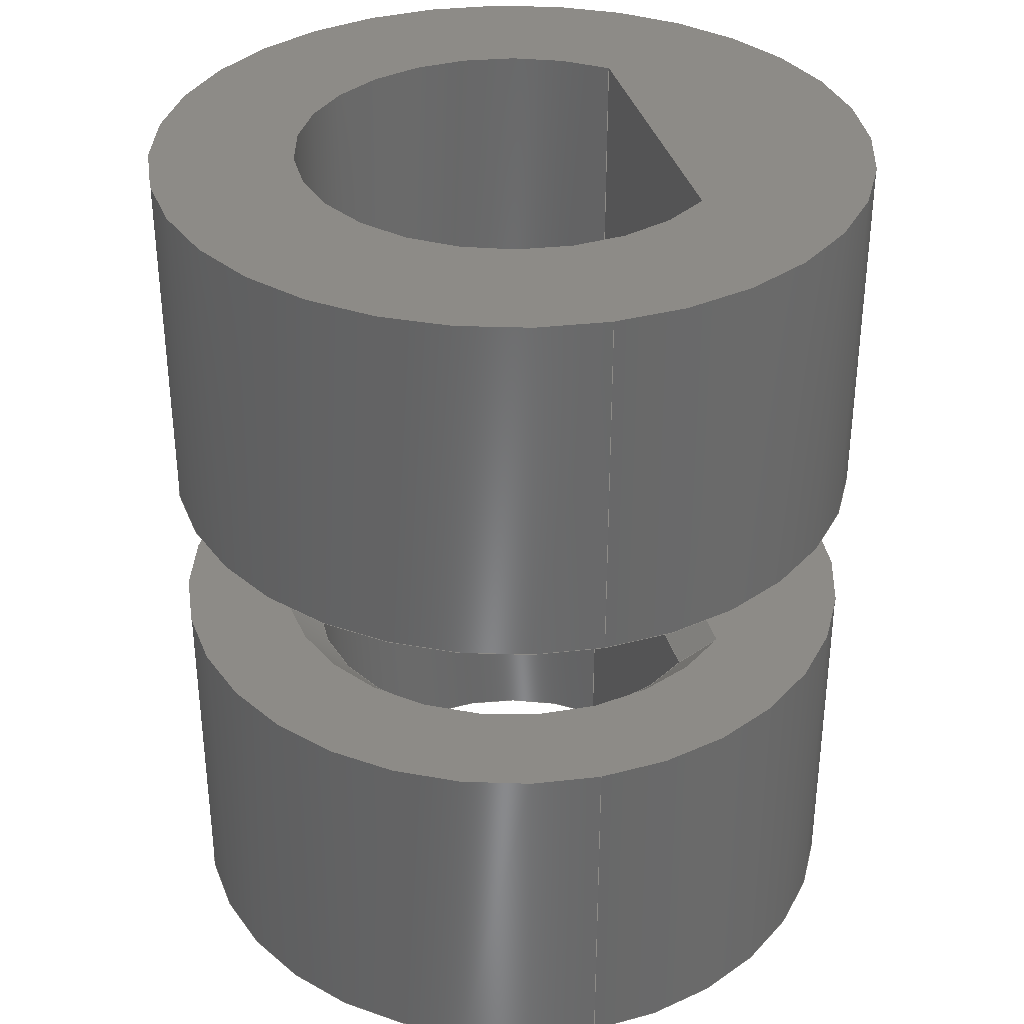
<metadata>
{"format":"step","ext":"step","renderer":"f3d","projection":"perspective","resolution":1024,"background":"white","views":[{"elev":34.4,"azim":75.7,"up":"+Z"}]}
</metadata>
<code>
ISO-10303-21;
DATA;
#1 = APPLICATION_PROTOCOL_DEFINITION('international standard',
  'automotive_design',2000,#2);
#2 = APPLICATION_CONTEXT(
  'core data for automotive mechanical design processes');
#3 = SHAPE_DEFINITION_REPRESENTATION(#4,#10);
#4 = PRODUCT_DEFINITION_SHAPE('','',#5);
#5 = PRODUCT_DEFINITION('design','',#6,#9);
#6 = PRODUCT_DEFINITION_FORMATION('','',#7);
#7 = PRODUCT('Open CASCADE STEP translator 7.6 3',
  'Open CASCADE STEP translator 7.6 3','',(#8));
#8 = PRODUCT_CONTEXT('',#2,'mechanical');
#9 = PRODUCT_DEFINITION_CONTEXT('part definition',#2,'design');
#10 = ADVANCED_BREP_SHAPE_REPRESENTATION('',(#11,#15),#501);
#11 = AXIS2_PLACEMENT_3D('',#12,#13,#14);
#12 = CARTESIAN_POINT('',(0,0,0));
#13 = DIRECTION('',(0,0,1));
#14 = DIRECTION('',(1,0,-0));
#15 = MANIFOLD_SOLID_BREP('',#16);
#16 = CLOSED_SHELL('',(#17,#59,#81,#115,#136,#153,#208,#225,#256,#280,
    #304,#321,#363,#388,#422,#439,#467,#489));
#17 = ADVANCED_FACE('',(#18),#54,.F.);
#18 = FACE_BOUND('',#19,.T.);
#19 = EDGE_LOOP('',(#20,#30,#39,#47));
#20 = ORIENTED_EDGE('',*,*,#21,.T.);
#21 = EDGE_CURVE('',#22,#24,#26,.T.);
#22 = VERTEX_POINT('',#23);
#23 = CARTESIAN_POINT('',(-4.444,4.09,3.25));
#24 = VERTEX_POINT('',#25);
#25 = CARTESIAN_POINT('',(-4.444,4.09,12.25));
#26 = LINE('',#27,#28);
#27 = CARTESIAN_POINT('',(-4.444,4.09,2.25));
#28 = VECTOR('',#29,1);
#29 = DIRECTION('',(0,0,1));
#30 = ORIENTED_EDGE('',*,*,#31,.T.);
#31 = EDGE_CURVE('',#24,#32,#34,.T.);
#32 = VERTEX_POINT('',#33);
#33 = CARTESIAN_POINT('',(4.444,4.09,12.25));
#34 = CIRCLE('',#35,6.04);
#35 = AXIS2_PLACEMENT_3D('',#36,#37,#38);
#36 = CARTESIAN_POINT('',(0,0,12.25));
#37 = DIRECTION('',(0,0,1));
#38 = DIRECTION('',(1,0,0));
#39 = ORIENTED_EDGE('',*,*,#40,.F.);
#40 = EDGE_CURVE('',#41,#32,#43,.T.);
#41 = VERTEX_POINT('',#42);
#42 = CARTESIAN_POINT('',(4.444,4.09,3.25));
#43 = LINE('',#44,#45);
#44 = CARTESIAN_POINT('',(4.444,4.09,2.25));
#45 = VECTOR('',#46,1);
#46 = DIRECTION('',(0,0,1));
#47 = ORIENTED_EDGE('',*,*,#48,.F.);
#48 = EDGE_CURVE('',#22,#41,#49,.T.);
#49 = CIRCLE('',#50,6.04);
#50 = AXIS2_PLACEMENT_3D('',#51,#52,#53);
#51 = CARTESIAN_POINT('',(0,0,3.25));
#52 = DIRECTION('',(0,0,1));
#53 = DIRECTION('',(-0.7358,0.6772,0));
#54 = CYLINDRICAL_SURFACE('',#55,6.04);
#55 = AXIS2_PLACEMENT_3D('',#56,#57,#58);
#56 = CARTESIAN_POINT('',(0,0,2.25));
#57 = DIRECTION('',(-0,-0,-1));
#58 = DIRECTION('',(1,0,0));
#59 = ADVANCED_FACE('',(#60),#76,.F.);
#60 = FACE_BOUND('',#61,.F.);
#61 = EDGE_LOOP('',(#62,#63,#69,#70));
#62 = ORIENTED_EDGE('',*,*,#21,.T.);
#63 = ORIENTED_EDGE('',*,*,#64,.T.);
#64 = EDGE_CURVE('',#24,#32,#65,.T.);
#65 = LINE('',#66,#67);
#66 = CARTESIAN_POINT('',(-4.444,4.09,12.25));
#67 = VECTOR('',#68,1);
#68 = DIRECTION('',(1,0,0));
#69 = ORIENTED_EDGE('',*,*,#40,.F.);
#70 = ORIENTED_EDGE('',*,*,#71,.F.);
#71 = EDGE_CURVE('',#22,#41,#72,.T.);
#72 = LINE('',#73,#74);
#73 = CARTESIAN_POINT('',(-4.444,4.09,3.25));
#74 = VECTOR('',#75,1);
#75 = DIRECTION('',(1,0,0));
#76 = PLANE('',#77);
#77 = AXIS2_PLACEMENT_3D('',#78,#79,#80);
#78 = CARTESIAN_POINT('',(-4.444,4.09,2.25));
#79 = DIRECTION('',(0,1,0));
#80 = DIRECTION('',(1,0,0));
#81 = ADVANCED_FACE('',(#82),#110,.F.);
#82 = FACE_BOUND('',#83,.T.);
#83 = EDGE_LOOP('',(#84,#93,#94,#103));
#84 = ORIENTED_EDGE('',*,*,#85,.F.);
#85 = EDGE_CURVE('',#22,#86,#88,.T.);
#86 = VERTEX_POINT('',#87);
#87 = CARTESIAN_POINT('',(-4.863,5.09,2.25));
#88 = PARABOLA('',#89,0.6894);
#89 = AXIS2_PLACEMENT_3D('',#90,#91,#92);
#90 = CARTESIAN_POINT('',(0,-0.975,8.315));
#91 = DIRECTION('',(0,0.7071,0.7071));
#92 = DIRECTION('',(0,0.7071,-0.7071));
#93 = ORIENTED_EDGE('',*,*,#48,.T.);
#94 = ORIENTED_EDGE('',*,*,#95,.T.);
#95 = EDGE_CURVE('',#41,#96,#98,.T.);
#96 = VERTEX_POINT('',#97);
#97 = CARTESIAN_POINT('',(4.863,5.09,2.25));
#98 = PARABOLA('',#99,0.6894);
#99 = AXIS2_PLACEMENT_3D('',#100,#101,#102);
#100 = CARTESIAN_POINT('',(0,-0.975,8.315));
#101 = DIRECTION('',(0,-0.7071,-0.7071));
#102 = DIRECTION('',(0,0.7071,-0.7071));
#103 = ORIENTED_EDGE('',*,*,#104,.F.);
#104 = EDGE_CURVE('',#86,#96,#105,.T.);
#105 = CIRCLE('',#106,7.04);
#106 = AXIS2_PLACEMENT_3D('',#107,#108,#109);
#107 = CARTESIAN_POINT('',(0,0,2.25));
#108 = DIRECTION('',(0,0,1));
#109 = DIRECTION('',(-0.7358,0.6772,0));
#110 = CONICAL_SURFACE('',#111,6.04,0.7854);
#111 = AXIS2_PLACEMENT_3D('',#112,#113,#114);
#112 = CARTESIAN_POINT('',(0,0,3.25));
#113 = DIRECTION('',(-0,-0,-1));
#114 = DIRECTION('',(-0.7358,0.6772,0));
#115 = ADVANCED_FACE('',(#116,#127),#131,.T.);
#116 = FACE_BOUND('',#117,.T.);
#117 = EDGE_LOOP('',(#118));
#118 = ORIENTED_EDGE('',*,*,#119,.T.);
#119 = EDGE_CURVE('',#120,#120,#122,.T.);
#120 = VERTEX_POINT('',#121);
#121 = CARTESIAN_POINT('',(10,0,12.25));
#122 = CIRCLE('',#123,10);
#123 = AXIS2_PLACEMENT_3D('',#124,#125,#126);
#124 = CARTESIAN_POINT('',(0,0,12.25));
#125 = DIRECTION('',(0,0,1));
#126 = DIRECTION('',(1,0,0));
#127 = FACE_BOUND('',#128,.F.);
#128 = EDGE_LOOP('',(#129,#130));
#129 = ORIENTED_EDGE('',*,*,#31,.T.);
#130 = ORIENTED_EDGE('',*,*,#64,.F.);
#131 = PLANE('',#132);
#132 = AXIS2_PLACEMENT_3D('',#133,#134,#135);
#133 = CARTESIAN_POINT('',(0,-0.02473,12.25));
#134 = DIRECTION('',(0,0,1));
#135 = DIRECTION('',(1,0,0));
#136 = ADVANCED_FACE('',(#137),#148,.T.);
#137 = FACE_BOUND('',#138,.F.);
#138 = EDGE_LOOP('',(#139,#140,#141,#142));
#139 = ORIENTED_EDGE('',*,*,#85,.F.);
#140 = ORIENTED_EDGE('',*,*,#71,.T.);
#141 = ORIENTED_EDGE('',*,*,#95,.T.);
#142 = ORIENTED_EDGE('',*,*,#143,.F.);
#143 = EDGE_CURVE('',#86,#96,#144,.T.);
#144 = LINE('',#145,#146);
#145 = CARTESIAN_POINT('',(-4.444,5.09,2.25));
#146 = VECTOR('',#147,1);
#147 = DIRECTION('',(1,0,0));
#148 = PLANE('',#149);
#149 = AXIS2_PLACEMENT_3D('',#150,#151,#152);
#150 = CARTESIAN_POINT('',(-4.444,4.59,2.75));
#151 = DIRECTION('',(0,-0.7071,-0.7071));
#152 = DIRECTION('',(-1,-0,-0));
#153 = ADVANCED_FACE('',(#154,#165,#169),#203,.F.);
#154 = FACE_BOUND('',#155,.F.);
#155 = EDGE_LOOP('',(#156));
#156 = ORIENTED_EDGE('',*,*,#157,.T.);
#157 = EDGE_CURVE('',#158,#158,#160,.T.);
#158 = VERTEX_POINT('',#159);
#159 = CARTESIAN_POINT('',(10,0,2.25));
#160 = CIRCLE('',#161,10);
#161 = AXIS2_PLACEMENT_3D('',#162,#163,#164);
#162 = CARTESIAN_POINT('',(0,0,2.25));
#163 = DIRECTION('',(0,0,1));
#164 = DIRECTION('',(1,0,0));
#165 = FACE_BOUND('',#166,.F.);
#166 = EDGE_LOOP('',(#167,#168));
#167 = ORIENTED_EDGE('',*,*,#104,.F.);
#168 = ORIENTED_EDGE('',*,*,#143,.T.);
#169 = FACE_BOUND('',#170,.F.);
#170 = EDGE_LOOP('',(#171,#181,#189,#197));
#171 = ORIENTED_EDGE('',*,*,#172,.F.);
#172 = EDGE_CURVE('',#173,#175,#177,.T.);
#173 = VERTEX_POINT('',#174);
#174 = CARTESIAN_POINT('',(-1,6,2.25));
#175 = VERTEX_POINT('',#176);
#176 = CARTESIAN_POINT('',(1,6,2.25));
#177 = LINE('',#178,#179);
#178 = CARTESIAN_POINT('',(-0.5,6,2.25));
#179 = VECTOR('',#180,1);
#180 = DIRECTION('',(1,-2.2e-16,0));
#181 = ORIENTED_EDGE('',*,*,#182,.T.);
#182 = EDGE_CURVE('',#173,#183,#185,.T.);
#183 = VERTEX_POINT('',#184);
#184 = CARTESIAN_POINT('',(-1,8,2.25));
#185 = LINE('',#186,#187);
#186 = CARTESIAN_POINT('',(-1,3.488,2.25));
#187 = VECTOR('',#188,1);
#188 = DIRECTION('',(2.2e-16,1,0));
#189 = ORIENTED_EDGE('',*,*,#190,.F.);
#190 = EDGE_CURVE('',#191,#183,#193,.T.);
#191 = VERTEX_POINT('',#192);
#192 = CARTESIAN_POINT('',(1,8,2.25));
#193 = LINE('',#194,#195);
#194 = CARTESIAN_POINT('',(-0.5,8,2.25));
#195 = VECTOR('',#196,1);
#196 = DIRECTION('',(-1,2.2e-16,0));
#197 = ORIENTED_EDGE('',*,*,#198,.F.);
#198 = EDGE_CURVE('',#175,#191,#199,.T.);
#199 = LINE('',#200,#201);
#200 = CARTESIAN_POINT('',(1,3.488,2.25));
#201 = VECTOR('',#202,1);
#202 = DIRECTION('',(2.2e-16,1,0));
#203 = PLANE('',#204);
#204 = AXIS2_PLACEMENT_3D('',#205,#206,#207);
#205 = CARTESIAN_POINT('',(0,-0.02473,2.25));
#206 = DIRECTION('',(0,0,1));
#207 = DIRECTION('',(1,0,0));
#208 = ADVANCED_FACE('',(#209),#220,.T.);
#209 = FACE_BOUND('',#210,.F.);
#210 = EDGE_LOOP('',(#211,#217,#218,#219));
#211 = ORIENTED_EDGE('',*,*,#212,.T.);
#212 = EDGE_CURVE('',#158,#120,#213,.T.);
#213 = LINE('',#214,#215);
#214 = CARTESIAN_POINT('',(10,0,2.25));
#215 = VECTOR('',#216,1);
#216 = DIRECTION('',(0,0,1));
#217 = ORIENTED_EDGE('',*,*,#119,.T.);
#218 = ORIENTED_EDGE('',*,*,#212,.F.);
#219 = ORIENTED_EDGE('',*,*,#157,.F.);
#220 = CYLINDRICAL_SURFACE('',#221,10);
#221 = AXIS2_PLACEMENT_3D('',#222,#223,#224);
#222 = CARTESIAN_POINT('',(0,0,2.25));
#223 = DIRECTION('',(-0,-0,-1));
#224 = DIRECTION('',(1,0,0));
#225 = ADVANCED_FACE('',(#226),#251,.T.);
#226 = FACE_BOUND('',#227,.T.);
#227 = EDGE_LOOP('',(#228,#236,#244,#250));
#228 = ORIENTED_EDGE('',*,*,#229,.F.);
#229 = EDGE_CURVE('',#230,#173,#232,.T.);
#230 = VERTEX_POINT('',#231);
#231 = CARTESIAN_POINT('',(-1,6,-2.25));
#232 = LINE('',#233,#234);
#233 = CARTESIAN_POINT('',(-1,6,-5));
#234 = VECTOR('',#235,1);
#235 = DIRECTION('',(0,0,1));
#236 = ORIENTED_EDGE('',*,*,#237,.F.);
#237 = EDGE_CURVE('',#238,#230,#240,.T.);
#238 = VERTEX_POINT('',#239);
#239 = CARTESIAN_POINT('',(1,6,-2.25));
#240 = LINE('',#241,#242);
#241 = CARTESIAN_POINT('',(-0.5,6,-2.25));
#242 = VECTOR('',#243,1);
#243 = DIRECTION('',(-1,2.2e-16,0));
#244 = ORIENTED_EDGE('',*,*,#245,.T.);
#245 = EDGE_CURVE('',#238,#175,#246,.T.);
#246 = LINE('',#247,#248);
#247 = CARTESIAN_POINT('',(1,6,-5));
#248 = VECTOR('',#249,1);
#249 = DIRECTION('',(0,0,1));
#250 = ORIENTED_EDGE('',*,*,#172,.F.);
#251 = PLANE('',#252);
#252 = AXIS2_PLACEMENT_3D('',#253,#254,#255);
#253 = CARTESIAN_POINT('',(-1,6,-5));
#254 = DIRECTION('',(-2.2e-16,-1,2.2e-16));
#255 = DIRECTION('',(-2.2e-16,2.2e-16,1));
#256 = ADVANCED_FACE('',(#257),#275,.T.);
#257 = FACE_BOUND('',#258,.T.);
#258 = EDGE_LOOP('',(#259,#260,#268,#274));
#259 = ORIENTED_EDGE('',*,*,#245,.F.);
#260 = ORIENTED_EDGE('',*,*,#261,.F.);
#261 = EDGE_CURVE('',#262,#238,#264,.T.);
#262 = VERTEX_POINT('',#263);
#263 = CARTESIAN_POINT('',(1,8,-2.25));
#264 = LINE('',#265,#266);
#265 = CARTESIAN_POINT('',(1,3.488,-2.25));
#266 = VECTOR('',#267,1);
#267 = DIRECTION('',(-2.2e-16,-1,0));
#268 = ORIENTED_EDGE('',*,*,#269,.F.);
#269 = EDGE_CURVE('',#191,#262,#270,.T.);
#270 = LINE('',#271,#272);
#271 = CARTESIAN_POINT('',(1,8,5));
#272 = VECTOR('',#273,1);
#273 = DIRECTION('',(0,0,-1));
#274 = ORIENTED_EDGE('',*,*,#198,.F.);
#275 = PLANE('',#276);
#276 = AXIS2_PLACEMENT_3D('',#277,#278,#279);
#277 = CARTESIAN_POINT('',(1,7,-4.441e-16));
#278 = DIRECTION('',(1,-2.2e-16,2.2e-16));
#279 = DIRECTION('',(-2.2e-16,0,1));
#280 = ADVANCED_FACE('',(#281),#299,.T.);
#281 = FACE_BOUND('',#282,.T.);
#282 = EDGE_LOOP('',(#283,#291,#292,#293));
#283 = ORIENTED_EDGE('',*,*,#284,.F.);
#284 = EDGE_CURVE('',#183,#285,#287,.T.);
#285 = VERTEX_POINT('',#286);
#286 = CARTESIAN_POINT('',(-1,8,-2.25));
#287 = LINE('',#288,#289);
#288 = CARTESIAN_POINT('',(-1,8,5));
#289 = VECTOR('',#290,1);
#290 = DIRECTION('',(0,0,-1));
#291 = ORIENTED_EDGE('',*,*,#190,.F.);
#292 = ORIENTED_EDGE('',*,*,#269,.T.);
#293 = ORIENTED_EDGE('',*,*,#294,.F.);
#294 = EDGE_CURVE('',#285,#262,#295,.T.);
#295 = LINE('',#296,#297);
#296 = CARTESIAN_POINT('',(-0.5,8,-2.25));
#297 = VECTOR('',#298,1);
#298 = DIRECTION('',(1,-2.2e-16,0));
#299 = PLANE('',#300);
#300 = AXIS2_PLACEMENT_3D('',#301,#302,#303);
#301 = CARTESIAN_POINT('',(-1,8,5));
#302 = DIRECTION('',(2.2e-16,1,-2.2e-16));
#303 = DIRECTION('',(2.2e-16,-2.2e-16,-1));
#304 = ADVANCED_FACE('',(#305),#316,.F.);
#305 = FACE_BOUND('',#306,.F.);
#306 = EDGE_LOOP('',(#307,#308,#314,#315));
#307 = ORIENTED_EDGE('',*,*,#229,.F.);
#308 = ORIENTED_EDGE('',*,*,#309,.F.);
#309 = EDGE_CURVE('',#285,#230,#310,.T.);
#310 = LINE('',#311,#312);
#311 = CARTESIAN_POINT('',(-1,3.488,-2.25));
#312 = VECTOR('',#313,1);
#313 = DIRECTION('',(-2.2e-16,-1,0));
#314 = ORIENTED_EDGE('',*,*,#284,.F.);
#315 = ORIENTED_EDGE('',*,*,#182,.F.);
#316 = PLANE('',#317);
#317 = AXIS2_PLACEMENT_3D('',#318,#319,#320);
#318 = CARTESIAN_POINT('',(-1,7,-1.332e-15));
#319 = DIRECTION('',(1,-2.2e-16,2.2e-16));
#320 = DIRECTION('',(-2.2e-16,0,1));
#321 = ADVANCED_FACE('',(#322,#333,#352),#358,.F.);
#322 = FACE_BOUND('',#323,.T.);
#323 = EDGE_LOOP('',(#324));
#324 = ORIENTED_EDGE('',*,*,#325,.T.);
#325 = EDGE_CURVE('',#326,#326,#328,.T.);
#326 = VERTEX_POINT('',#327);
#327 = CARTESIAN_POINT('',(10,0,-2.25));
#328 = CIRCLE('',#329,10);
#329 = AXIS2_PLACEMENT_3D('',#330,#331,#332);
#330 = CARTESIAN_POINT('',(0,0,-2.25));
#331 = DIRECTION('',(0,0,1));
#332 = DIRECTION('',(1,0,0));
#333 = FACE_BOUND('',#334,.T.);
#334 = EDGE_LOOP('',(#335,#346));
#335 = ORIENTED_EDGE('',*,*,#336,.F.);
#336 = EDGE_CURVE('',#337,#339,#341,.T.);
#337 = VERTEX_POINT('',#338);
#338 = CARTESIAN_POINT('',(-4.863,5.09,-2.25));
#339 = VERTEX_POINT('',#340);
#340 = CARTESIAN_POINT('',(4.863,5.09,-2.25));
#341 = CIRCLE('',#342,7.04);
#342 = AXIS2_PLACEMENT_3D('',#343,#344,#345);
#343 = CARTESIAN_POINT('',(0,0,-2.25));
#344 = DIRECTION('',(0,0,1));
#345 = DIRECTION('',(-0.7358,0.6772,0));
#346 = ORIENTED_EDGE('',*,*,#347,.T.);
#347 = EDGE_CURVE('',#337,#339,#348,.T.);
#348 = LINE('',#349,#350);
#349 = CARTESIAN_POINT('',(-4.444,5.09,-2.25));
#350 = VECTOR('',#351,1);
#351 = DIRECTION('',(1,0,0));
#352 = FACE_BOUND('',#353,.T.);
#353 = EDGE_LOOP('',(#354,#355,#356,#357));
#354 = ORIENTED_EDGE('',*,*,#261,.T.);
#355 = ORIENTED_EDGE('',*,*,#237,.T.);
#356 = ORIENTED_EDGE('',*,*,#309,.F.);
#357 = ORIENTED_EDGE('',*,*,#294,.T.);
#358 = PLANE('',#359);
#359 = AXIS2_PLACEMENT_3D('',#360,#361,#362);
#360 = CARTESIAN_POINT('',(0,-0.02473,-2.25));
#361 = DIRECTION('',(-0,-0,-1));
#362 = DIRECTION('',(-1,-0,-0));
#363 = ADVANCED_FACE('',(#364),#383,.T.);
#364 = FACE_BOUND('',#365,.T.);
#365 = EDGE_LOOP('',(#366,#374,#381,#382));
#366 = ORIENTED_EDGE('',*,*,#367,.T.);
#367 = EDGE_CURVE('',#326,#368,#370,.T.);
#368 = VERTEX_POINT('',#369);
#369 = CARTESIAN_POINT('',(10,0,-12.25));
#370 = LINE('',#371,#372);
#371 = CARTESIAN_POINT('',(10,0,-2.25));
#372 = VECTOR('',#373,1);
#373 = DIRECTION('',(-0,-0,-1));
#374 = ORIENTED_EDGE('',*,*,#375,.T.);
#375 = EDGE_CURVE('',#368,#368,#376,.T.);
#376 = CIRCLE('',#377,10);
#377 = AXIS2_PLACEMENT_3D('',#378,#379,#380);
#378 = CARTESIAN_POINT('',(0,0,-12.25));
#379 = DIRECTION('',(0,0,1));
#380 = DIRECTION('',(1,0,0));
#381 = ORIENTED_EDGE('',*,*,#367,.F.);
#382 = ORIENTED_EDGE('',*,*,#325,.F.);
#383 = CYLINDRICAL_SURFACE('',#384,10);
#384 = AXIS2_PLACEMENT_3D('',#385,#386,#387);
#385 = CARTESIAN_POINT('',(0,0,-2.25));
#386 = DIRECTION('',(0,0,1));
#387 = DIRECTION('',(1,0,0));
#388 = ADVANCED_FACE('',(#389),#417,.F.);
#389 = FACE_BOUND('',#390,.F.);
#390 = EDGE_LOOP('',(#391,#400,#409,#416));
#391 = ORIENTED_EDGE('',*,*,#392,.F.);
#392 = EDGE_CURVE('',#393,#337,#395,.T.);
#393 = VERTEX_POINT('',#394);
#394 = CARTESIAN_POINT('',(-4.444,4.09,-3.25));
#395 = PARABOLA('',#396,0.6894);
#396 = AXIS2_PLACEMENT_3D('',#397,#398,#399);
#397 = CARTESIAN_POINT('',(0,-0.975,-8.315));
#398 = DIRECTION('',(0,-0.7071,0.7071));
#399 = DIRECTION('',(0,0.7071,0.7071));
#400 = ORIENTED_EDGE('',*,*,#401,.T.);
#401 = EDGE_CURVE('',#393,#402,#404,.T.);
#402 = VERTEX_POINT('',#403);
#403 = CARTESIAN_POINT('',(4.444,4.09,-3.25));
#404 = CIRCLE('',#405,6.04);
#405 = AXIS2_PLACEMENT_3D('',#406,#407,#408);
#406 = CARTESIAN_POINT('',(0,0,-3.25));
#407 = DIRECTION('',(0,0,1));
#408 = DIRECTION('',(-0.7358,0.6772,0));
#409 = ORIENTED_EDGE('',*,*,#410,.T.);
#410 = EDGE_CURVE('',#402,#339,#411,.T.);
#411 = PARABOLA('',#412,0.6894);
#412 = AXIS2_PLACEMENT_3D('',#413,#414,#415);
#413 = CARTESIAN_POINT('',(0,-0.975,-8.315));
#414 = DIRECTION('',(0,0.7071,-0.7071));
#415 = DIRECTION('',(0,0.7071,0.7071));
#416 = ORIENTED_EDGE('',*,*,#336,.F.);
#417 = CONICAL_SURFACE('',#418,6.04,0.7854);
#418 = AXIS2_PLACEMENT_3D('',#419,#420,#421);
#419 = CARTESIAN_POINT('',(0,0,-3.25));
#420 = DIRECTION('',(0,0,1));
#421 = DIRECTION('',(-0.7358,0.6772,0));
#422 = ADVANCED_FACE('',(#423),#434,.T.);
#423 = FACE_BOUND('',#424,.T.);
#424 = EDGE_LOOP('',(#425,#426,#432,#433));
#425 = ORIENTED_EDGE('',*,*,#392,.F.);
#426 = ORIENTED_EDGE('',*,*,#427,.T.);
#427 = EDGE_CURVE('',#393,#402,#428,.T.);
#428 = LINE('',#429,#430);
#429 = CARTESIAN_POINT('',(-4.444,4.09,-3.25));
#430 = VECTOR('',#431,1);
#431 = DIRECTION('',(1,0,0));
#432 = ORIENTED_EDGE('',*,*,#410,.T.);
#433 = ORIENTED_EDGE('',*,*,#347,.F.);
#434 = PLANE('',#435);
#435 = AXIS2_PLACEMENT_3D('',#436,#437,#438);
#436 = CARTESIAN_POINT('',(-4.444,4.59,-2.75));
#437 = DIRECTION('',(0,-0.7071,0.7071));
#438 = DIRECTION('',(1,0,0));
#439 = ADVANCED_FACE('',(#440,#443),#462,.T.);
#440 = FACE_BOUND('',#441,.F.);
#441 = EDGE_LOOP('',(#442));
#442 = ORIENTED_EDGE('',*,*,#375,.T.);
#443 = FACE_BOUND('',#444,.T.);
#444 = EDGE_LOOP('',(#445,#456));
#445 = ORIENTED_EDGE('',*,*,#446,.T.);
#446 = EDGE_CURVE('',#447,#449,#451,.T.);
#447 = VERTEX_POINT('',#448);
#448 = CARTESIAN_POINT('',(-4.444,4.09,-12.25));
#449 = VERTEX_POINT('',#450);
#450 = CARTESIAN_POINT('',(4.444,4.09,-12.25));
#451 = CIRCLE('',#452,6.04);
#452 = AXIS2_PLACEMENT_3D('',#453,#454,#455);
#453 = CARTESIAN_POINT('',(0,0,-12.25));
#454 = DIRECTION('',(0,0,1));
#455 = DIRECTION('',(1,0,0));
#456 = ORIENTED_EDGE('',*,*,#457,.F.);
#457 = EDGE_CURVE('',#447,#449,#458,.T.);
#458 = LINE('',#459,#460);
#459 = CARTESIAN_POINT('',(-4.444,4.09,-12.25));
#460 = VECTOR('',#461,1);
#461 = DIRECTION('',(1,0,0));
#462 = PLANE('',#463);
#463 = AXIS2_PLACEMENT_3D('',#464,#465,#466);
#464 = CARTESIAN_POINT('',(0,-0.02473,-12.25));
#465 = DIRECTION('',(-0,-0,-1));
#466 = DIRECTION('',(-1,-0,-0));
#467 = ADVANCED_FACE('',(#468),#484,.F.);
#468 = FACE_BOUND('',#469,.F.);
#469 = EDGE_LOOP('',(#470,#471,#477,#478));
#470 = ORIENTED_EDGE('',*,*,#401,.F.);
#471 = ORIENTED_EDGE('',*,*,#472,.T.);
#472 = EDGE_CURVE('',#393,#447,#473,.T.);
#473 = LINE('',#474,#475);
#474 = CARTESIAN_POINT('',(-4.444,4.09,-2.25));
#475 = VECTOR('',#476,1);
#476 = DIRECTION('',(-0,-0,-1));
#477 = ORIENTED_EDGE('',*,*,#446,.T.);
#478 = ORIENTED_EDGE('',*,*,#479,.F.);
#479 = EDGE_CURVE('',#402,#449,#480,.T.);
#480 = LINE('',#481,#482);
#481 = CARTESIAN_POINT('',(4.444,4.09,-2.25));
#482 = VECTOR('',#483,1);
#483 = DIRECTION('',(-0,-0,-1));
#484 = CYLINDRICAL_SURFACE('',#485,6.04);
#485 = AXIS2_PLACEMENT_3D('',#486,#487,#488);
#486 = CARTESIAN_POINT('',(0,0,-2.25));
#487 = DIRECTION('',(0,0,1));
#488 = DIRECTION('',(1,0,0));
#489 = ADVANCED_FACE('',(#490),#496,.F.);
#490 = FACE_BOUND('',#491,.T.);
#491 = EDGE_LOOP('',(#492,#493,#494,#495));
#492 = ORIENTED_EDGE('',*,*,#427,.F.);
#493 = ORIENTED_EDGE('',*,*,#472,.T.);
#494 = ORIENTED_EDGE('',*,*,#457,.T.);
#495 = ORIENTED_EDGE('',*,*,#479,.F.);
#496 = PLANE('',#497);
#497 = AXIS2_PLACEMENT_3D('',#498,#499,#500);
#498 = CARTESIAN_POINT('',(-4.444,4.09,-2.25));
#499 = DIRECTION('',(0,1,0));
#500 = DIRECTION('',(-1,-0,-0));
#501 = ( GEOMETRIC_REPRESENTATION_CONTEXT(3) 
GLOBAL_UNCERTAINTY_ASSIGNED_CONTEXT((#505)) GLOBAL_UNIT_ASSIGNED_CONTEXT
((#502,#503,#504)) REPRESENTATION_CONTEXT('Context #1',
  '3D Context with UNIT and UNCERTAINTY') );
#502 = ( LENGTH_UNIT() NAMED_UNIT(*) SI_UNIT(.MILLI.,.METRE.) );
#503 = ( NAMED_UNIT(*) PLANE_ANGLE_UNIT() SI_UNIT($,.RADIAN.) );
#504 = ( NAMED_UNIT(*) SI_UNIT($,.STERADIAN.) SOLID_ANGLE_UNIT() );
#505 = UNCERTAINTY_MEASURE_WITH_UNIT(LENGTH_MEASURE(1e-07),#502,
  'distance_accuracy_value','confusion accuracy');
#506 = PRODUCT_RELATED_PRODUCT_CATEGORY('part',$,(#7));
ENDSEC;
END-ISO-10303-21;

</code>
